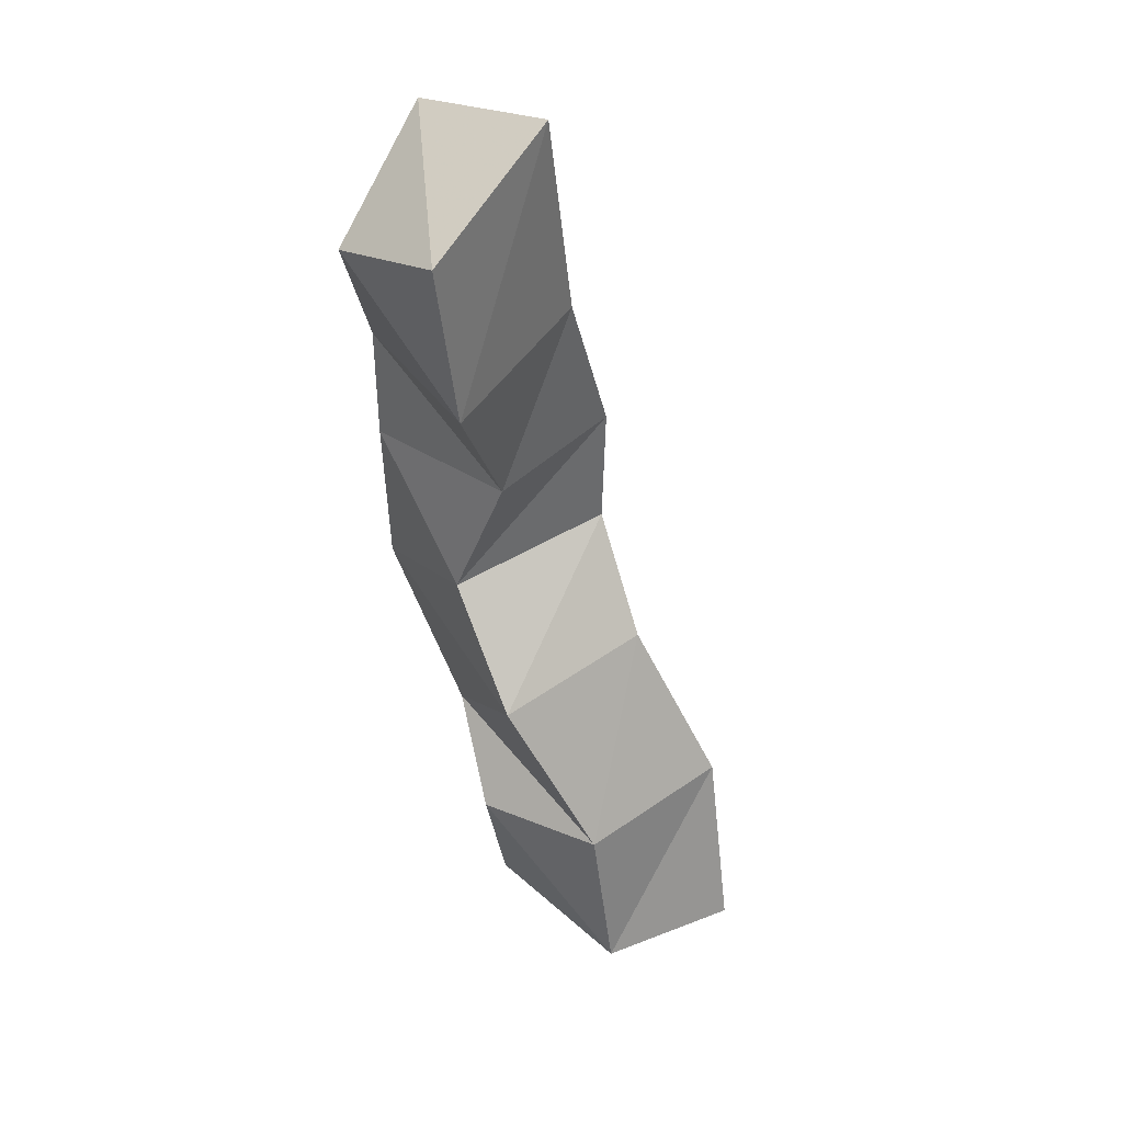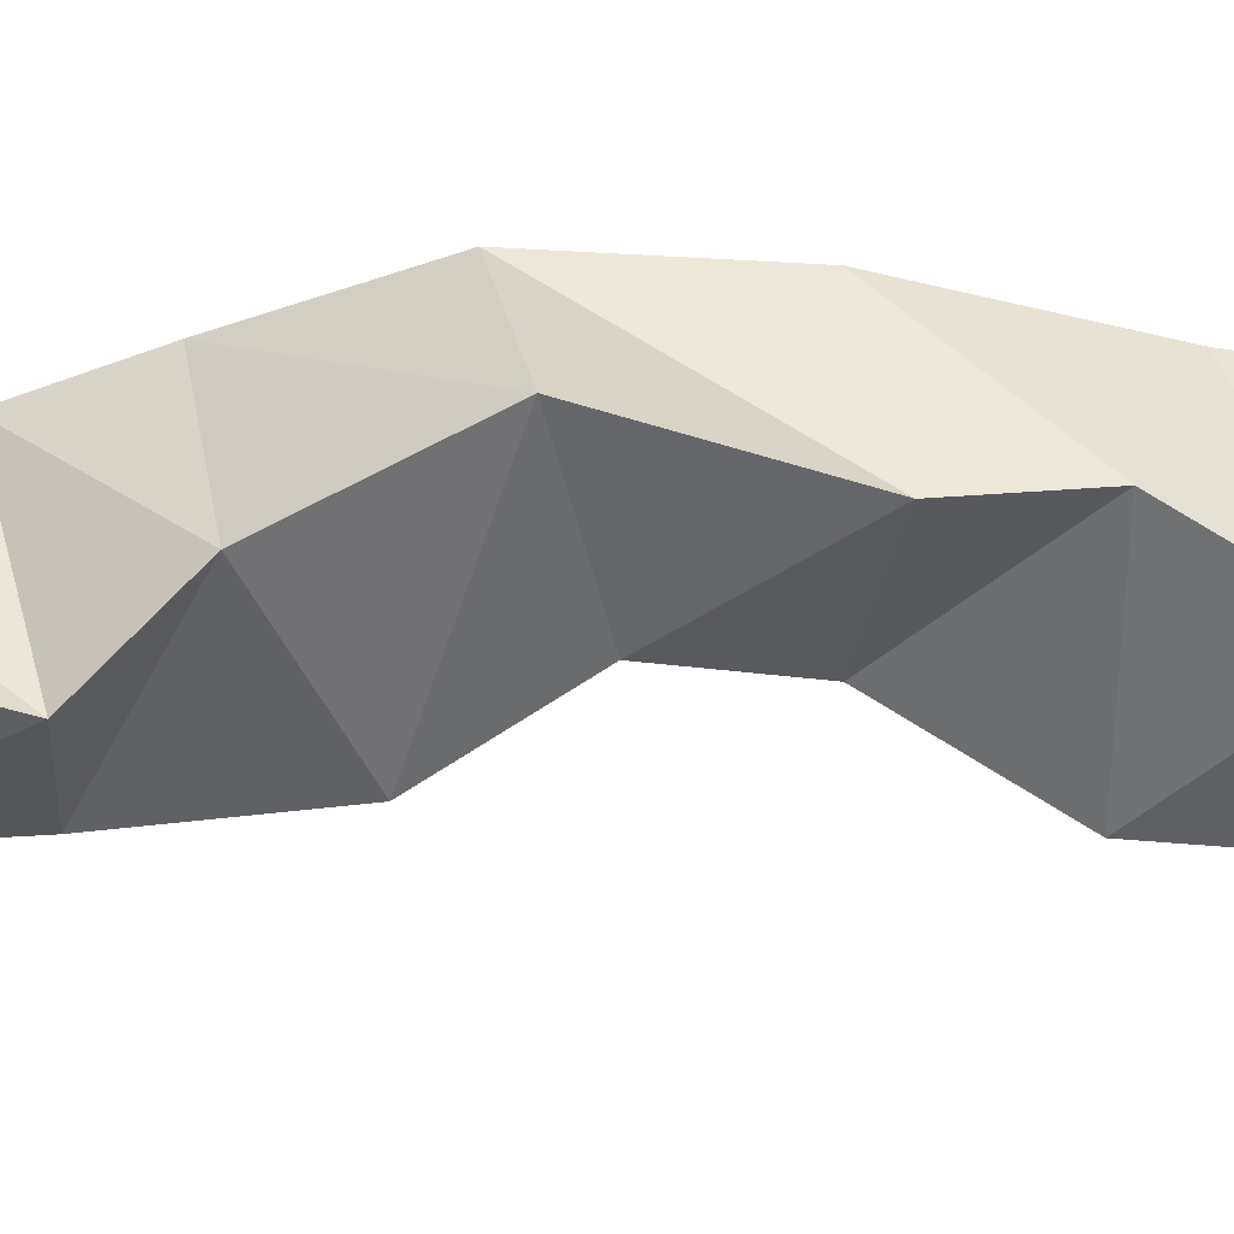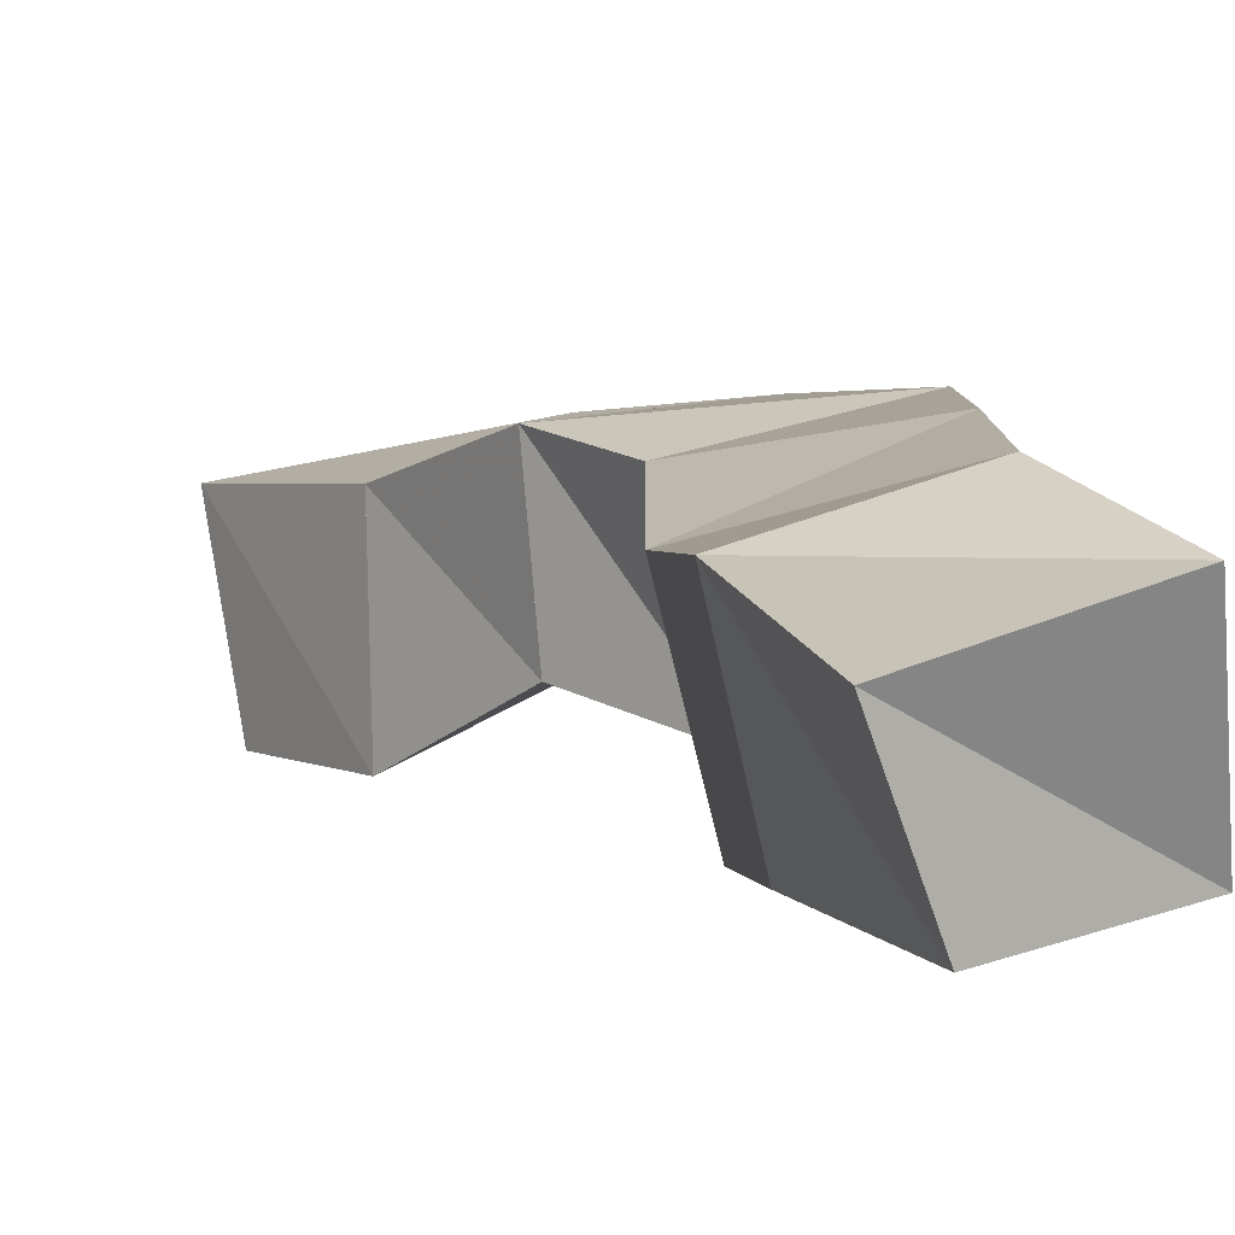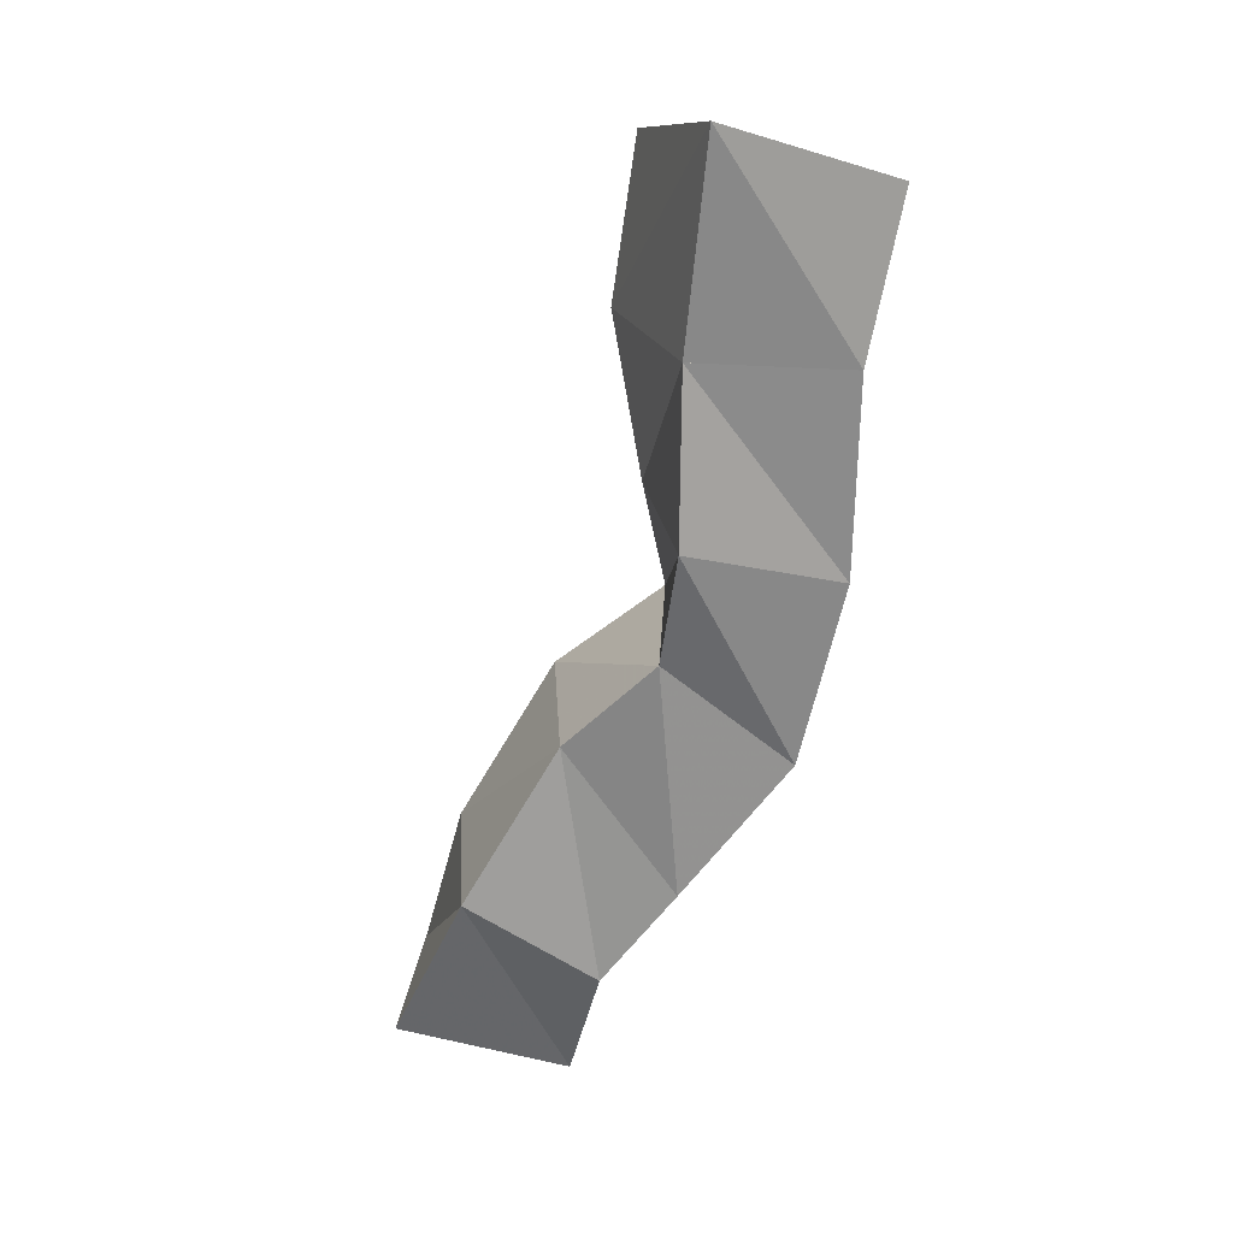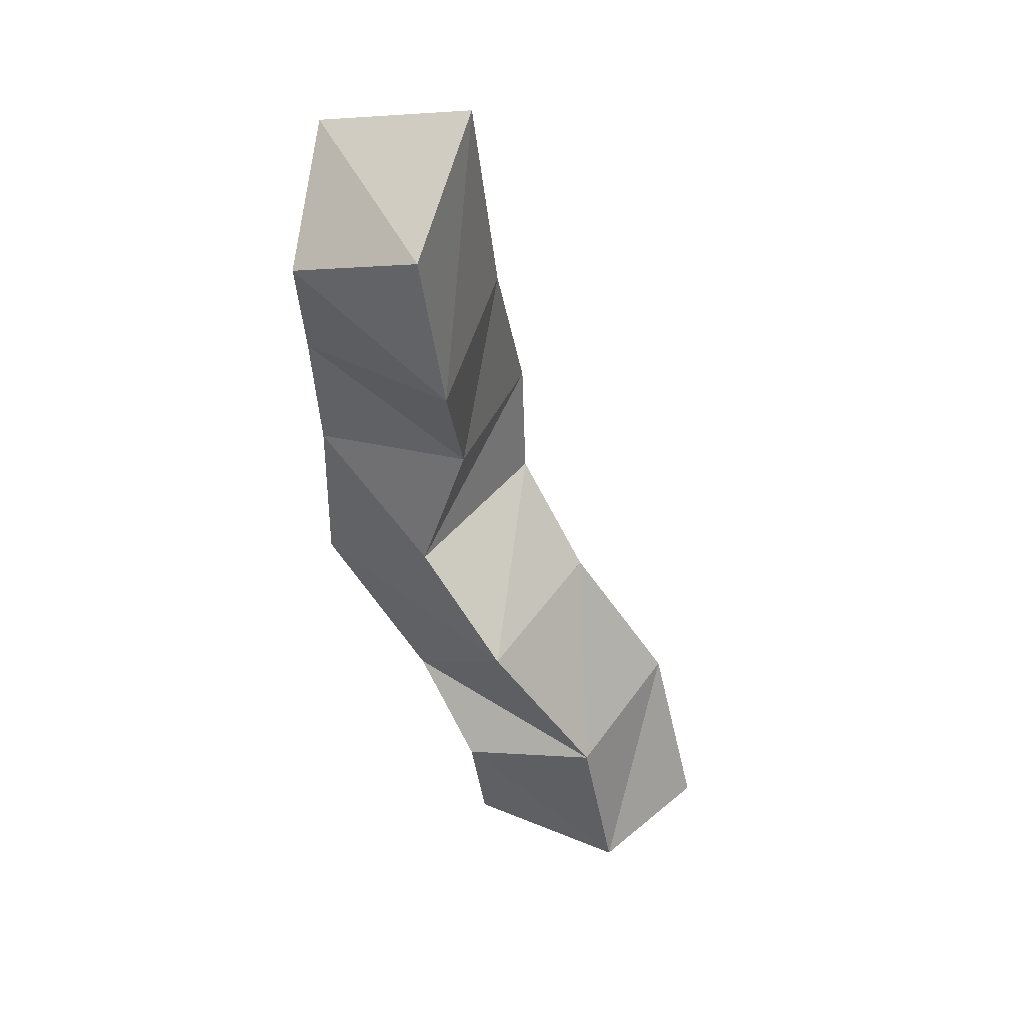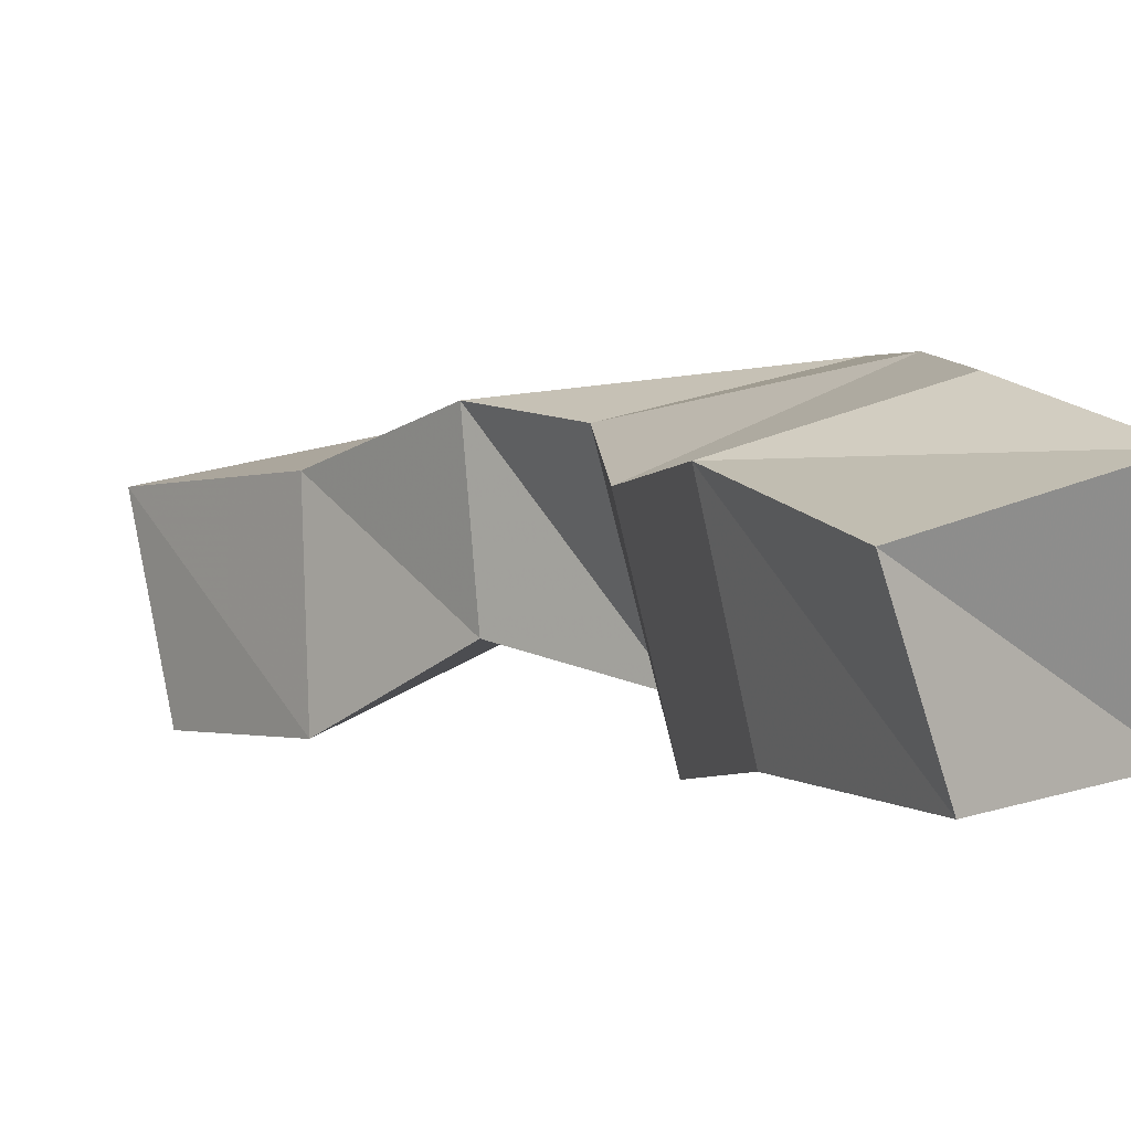
<metadata>
{"format":"obj","ext":"obj","renderer":"f3d","projection":"perspective","resolution":1024,"background":"white","views":[{"elev":48.3,"azim":38.7,"up":"+Z"},{"elev":-33.2,"azim":-107.1,"up":"+Y"},{"elev":3.8,"azim":140.1,"up":"+Y"},{"elev":30.5,"azim":161.8,"up":"+Z"},{"elev":47.3,"azim":19.4,"up":"+Z"},{"elev":-0.6,"azim":134.9,"up":"+Y"}]}
</metadata>
<code>
v 0.3455 0.1061 1.016
v 0.3654 0.1523 1
v 0.3959 0.1 1.018
v 0.4149 0.1378 1.017
v 0.3432 0.1 1.056
v 0.3601 0.1654 1.042
v 0.3844 0.1048 1.066
v 0.3966 0.1514 1.068
v 0.3182 0.1182 1.076
v 0.3386 0.1708 1.072
v 0.353 0.1009 1.111
v 0.3661 0.1494 1.114
v 0.2811 0.1288 1.114
v 0.3056 0.1735 1.111
v 0.3231 0.1137 1.139
v 0.3416 0.1616 1.143
v 0.2845 0.1246 1.173
v 0.2915 0.1718 1.165
v 0.3338 0.1237 1.179
v 0.3385 0.1671 1.18
v 0.2793 0.1304 1.206
v 0.2894 0.1679 1.225
v 0.3364 0.1043 1.223
v 0.3341 0.1557 1.229
v 0.2851 0.1146 1.251
v 0.276 0.1594 1.271
v 0.3291 0.1046 1.273
v 0.3272 0.1541 1.29
f 1 2 4
f 3 1 4
f 2 6 8
f 4 2 8
f 6 5 7
f 8 6 7
f 5 1 3
f 7 5 3
f 8 7 3
f 4 8 3
f 2 1 5
f 6 2 5
f 5 6 8
f 7 5 8
f 6 10 12
f 8 6 12
f 10 9 11
f 12 10 11
f 9 5 7
f 11 9 7
f 12 11 7
f 8 12 7
f 6 5 9
f 10 6 9
f 9 10 12
f 11 9 12
f 10 14 16
f 12 10 16
f 14 13 15
f 16 14 15
f 13 9 11
f 15 13 11
f 16 15 11
f 12 16 11
f 10 9 13
f 14 10 13
f 13 14 16
f 15 13 16
f 14 18 20
f 16 14 20
f 18 17 19
f 20 18 19
f 17 13 15
f 19 17 15
f 20 19 15
f 16 20 15
f 14 13 17
f 18 14 17
f 17 18 20
f 19 17 20
f 18 22 24
f 20 18 24
f 22 21 23
f 24 22 23
f 21 17 19
f 23 21 19
f 24 23 19
f 20 24 19
f 18 17 21
f 22 18 21
f 21 22 24
f 23 21 24
f 22 26 28
f 24 22 28
f 26 25 27
f 28 26 27
f 25 21 23
f 27 25 23
f 28 27 23
f 24 28 23
f 22 21 25
f 26 22 25

</code>
